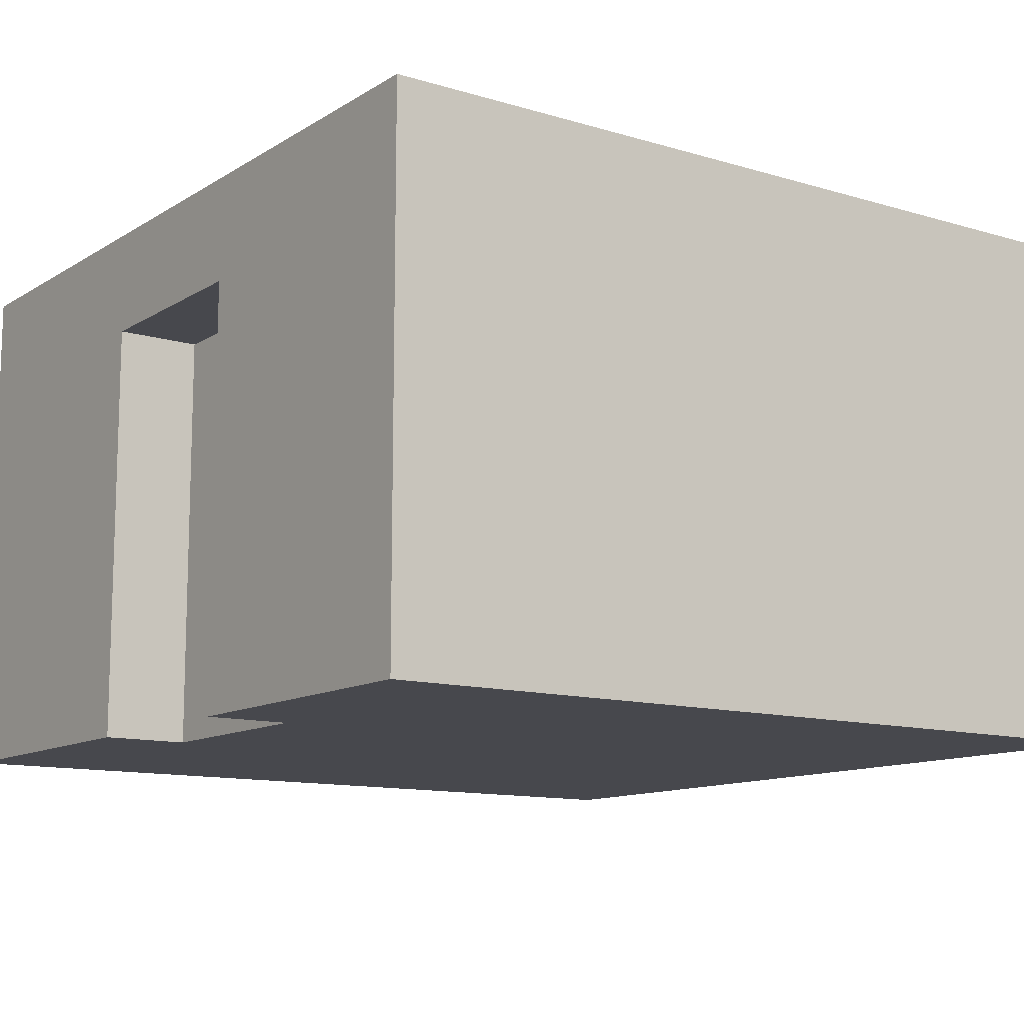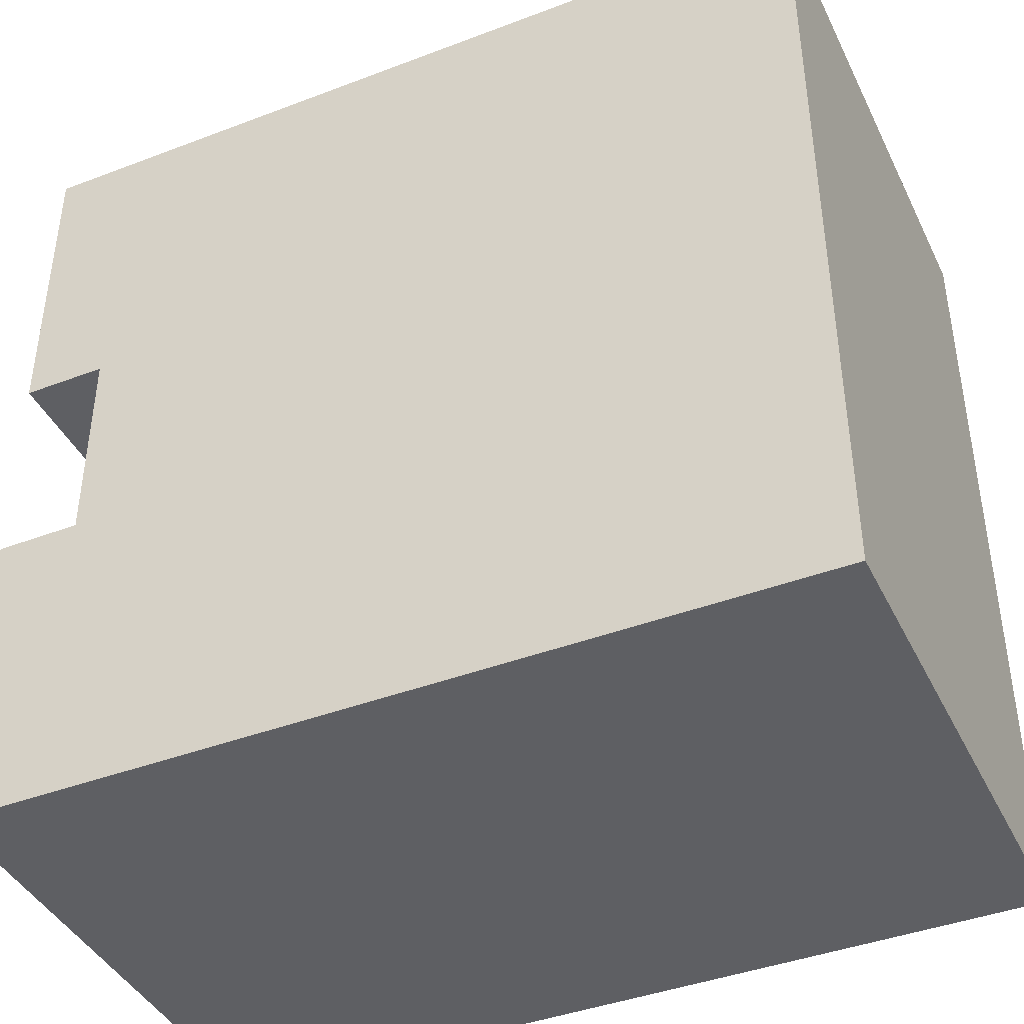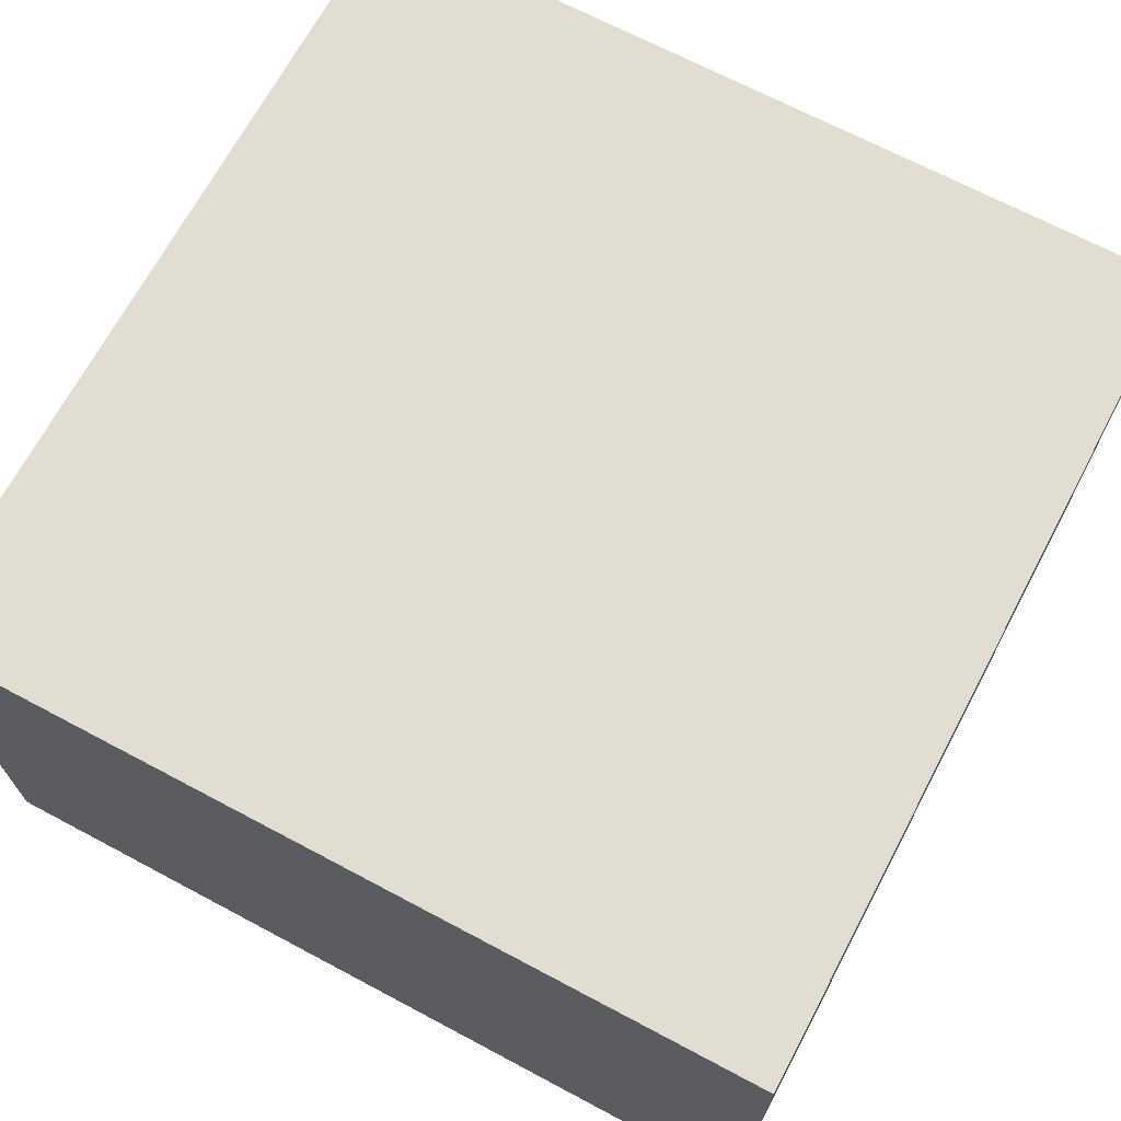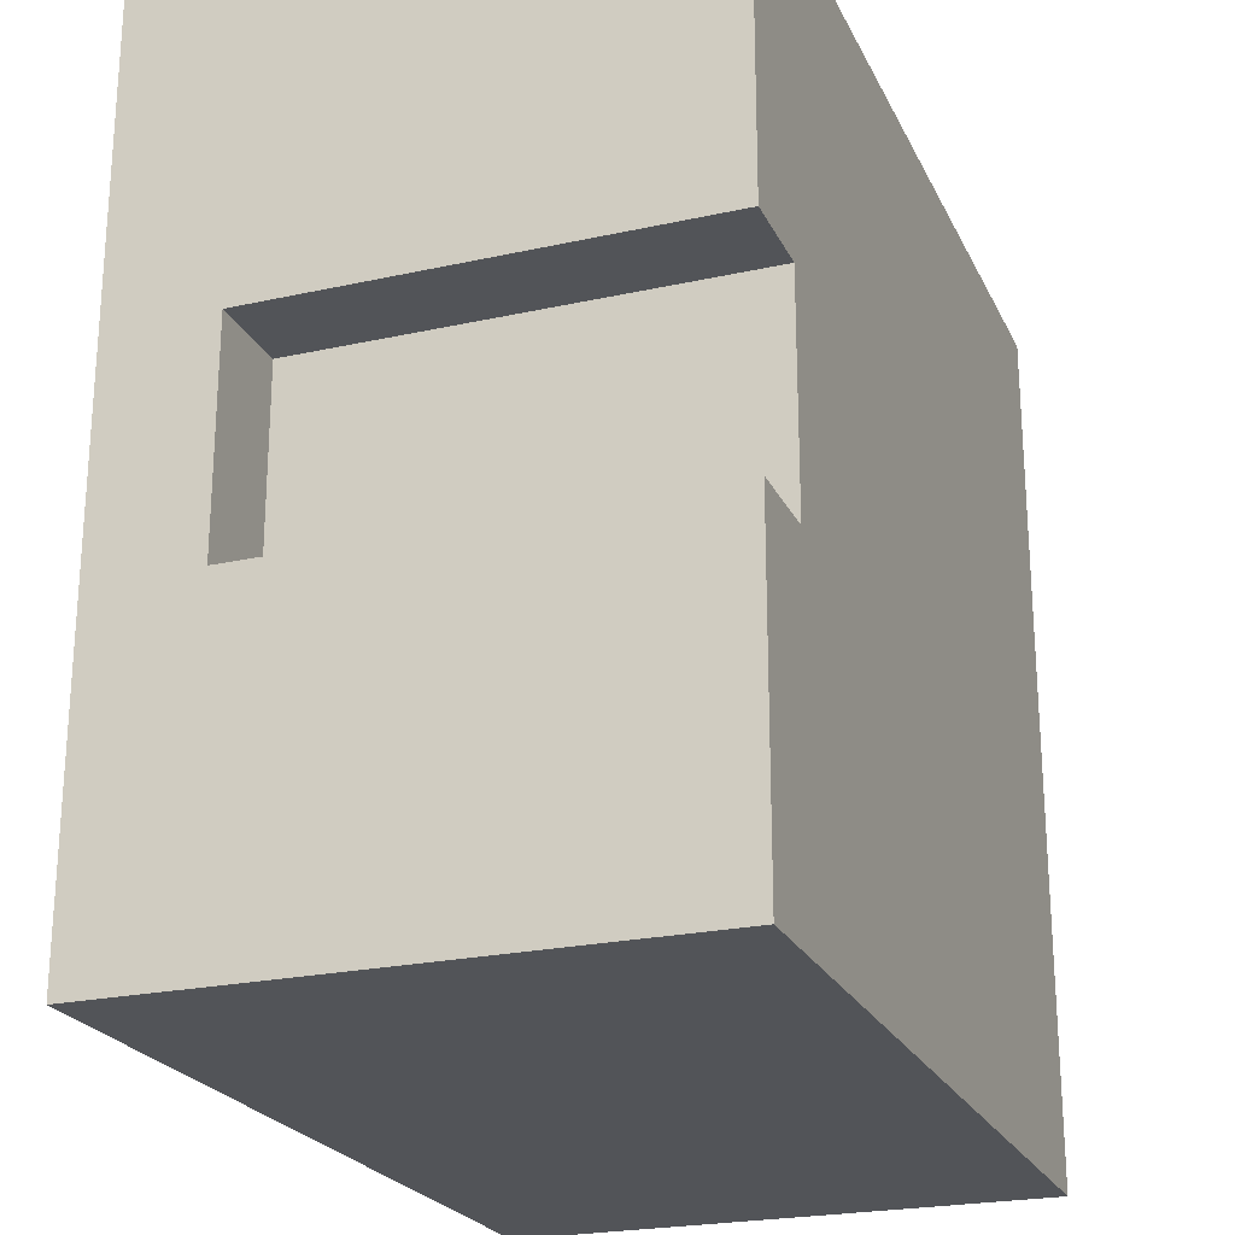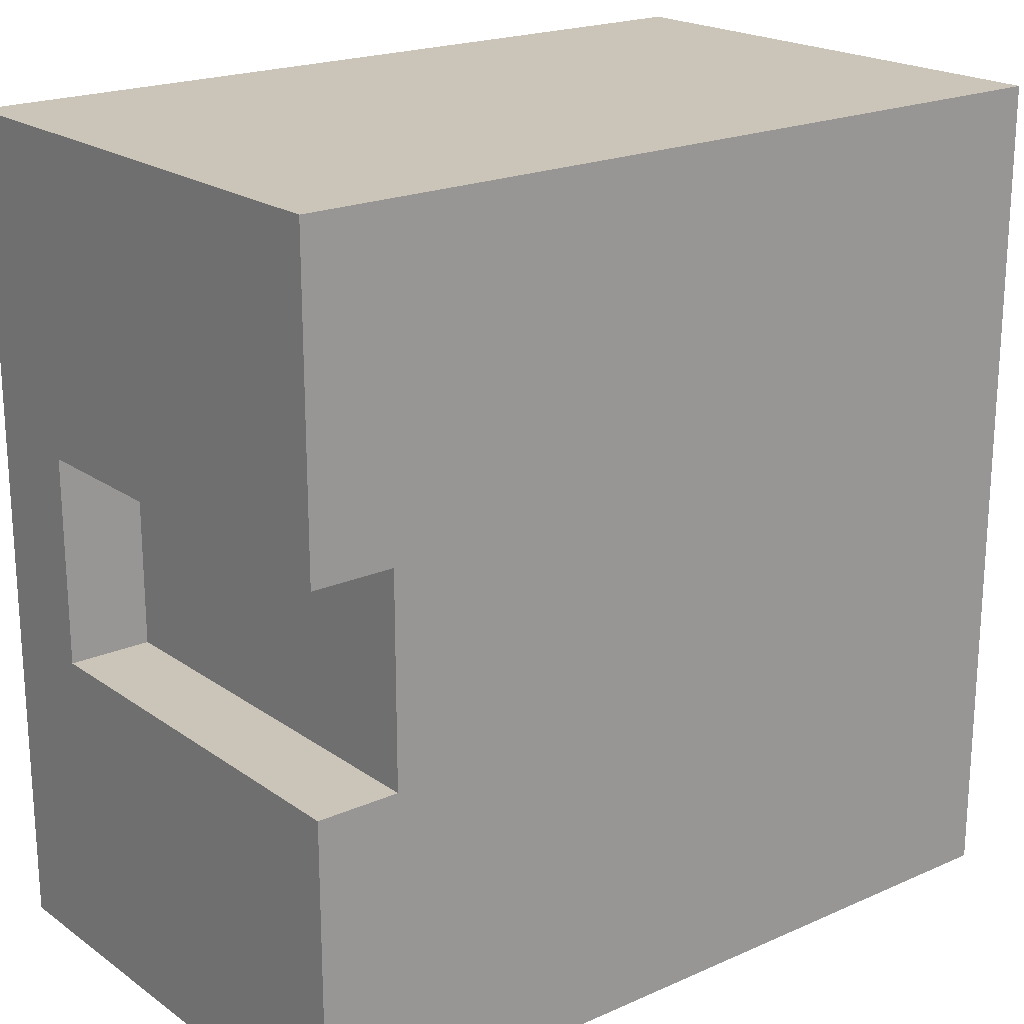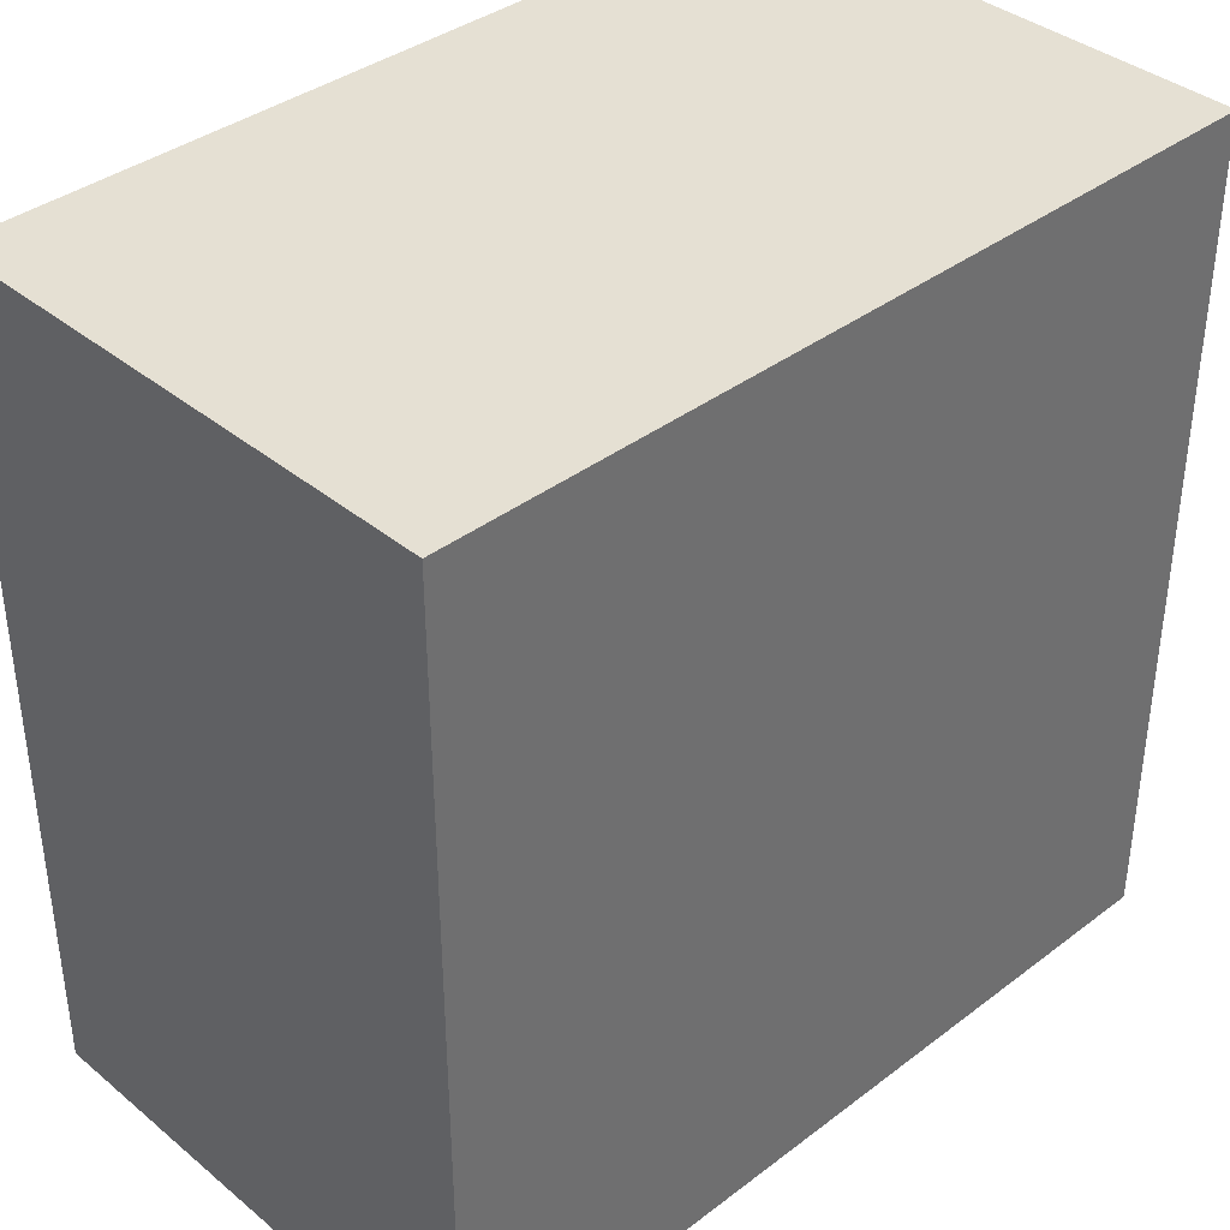
<metadata>
{"format":"obj","ext":"obj","renderer":"f3d","projection":"perspective","resolution":1024,"background":"white","views":[{"elev":-11.9,"azim":-35.4,"up":"+Y"},{"elev":-41.8,"azim":24.6,"up":"+Z"},{"elev":68.8,"azim":28.0,"up":"+Y"},{"elev":-23.3,"azim":-69.5,"up":"+Z"},{"elev":20.5,"azim":-38.6,"up":"+Z"},{"elev":38.0,"azim":136.1,"up":"+Z"}]}
</metadata>
<code>
o Mesh1_Group1_Model.154
v -0.5 0 0.5
v -0.5 0.625 0.5
v -0.5 0.625 -0.5
v -0.5 0 -0.5
v -0.5 0 -0.125
v -0.5 0.5 -0.125
v -0.5 0.5 0.125
v -0.5 0 0.125
v 0.5 0 0.5
v 0.5 0.625 0.5
v 0.5 0 -0.5
v 0.5 0.625 -0.5
v -0.4 0 0.125
v -0.4 0 -0.125
v -0.4 0.5 0.125
v -0.4 0.5 -0.125
f 2 3 7
f 9 10 2
f 1 2 7
f 14 11 9
f 6 5 14
f 7 6 16
f 8 7 15
f 3 2 10
f 4 6 3
f 4 3 12
f 14 9 13
f 11 12 10
f 3 6 7
f 11 10 9
f 4 12 11
f 3 10 12
f 8 15 13
f 4 5 6
f 9 1 13
f 1 8 13
f 14 5 4
f 14 4 11
f 7 16 15
f 6 14 16
f 1 7 8
f 9 2 1
f 15 16 14
f 15 14 13

</code>
